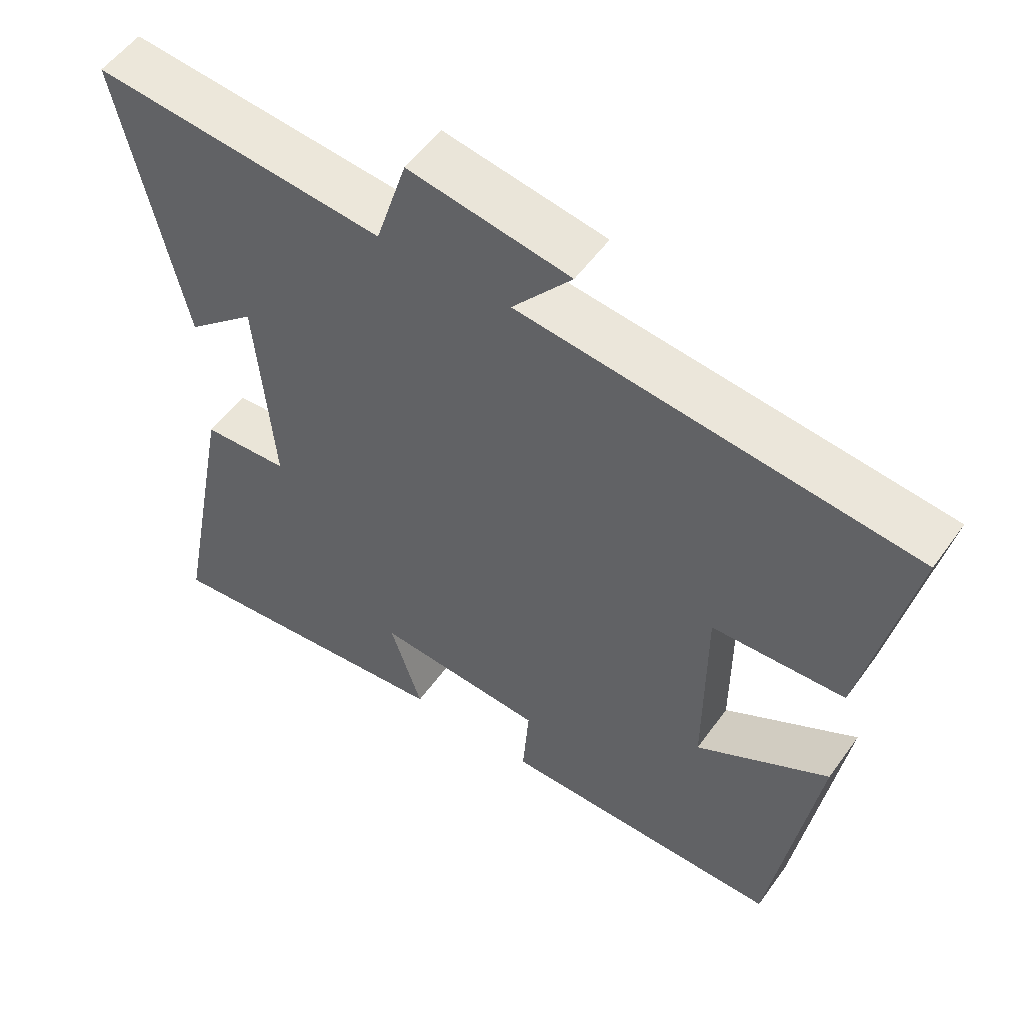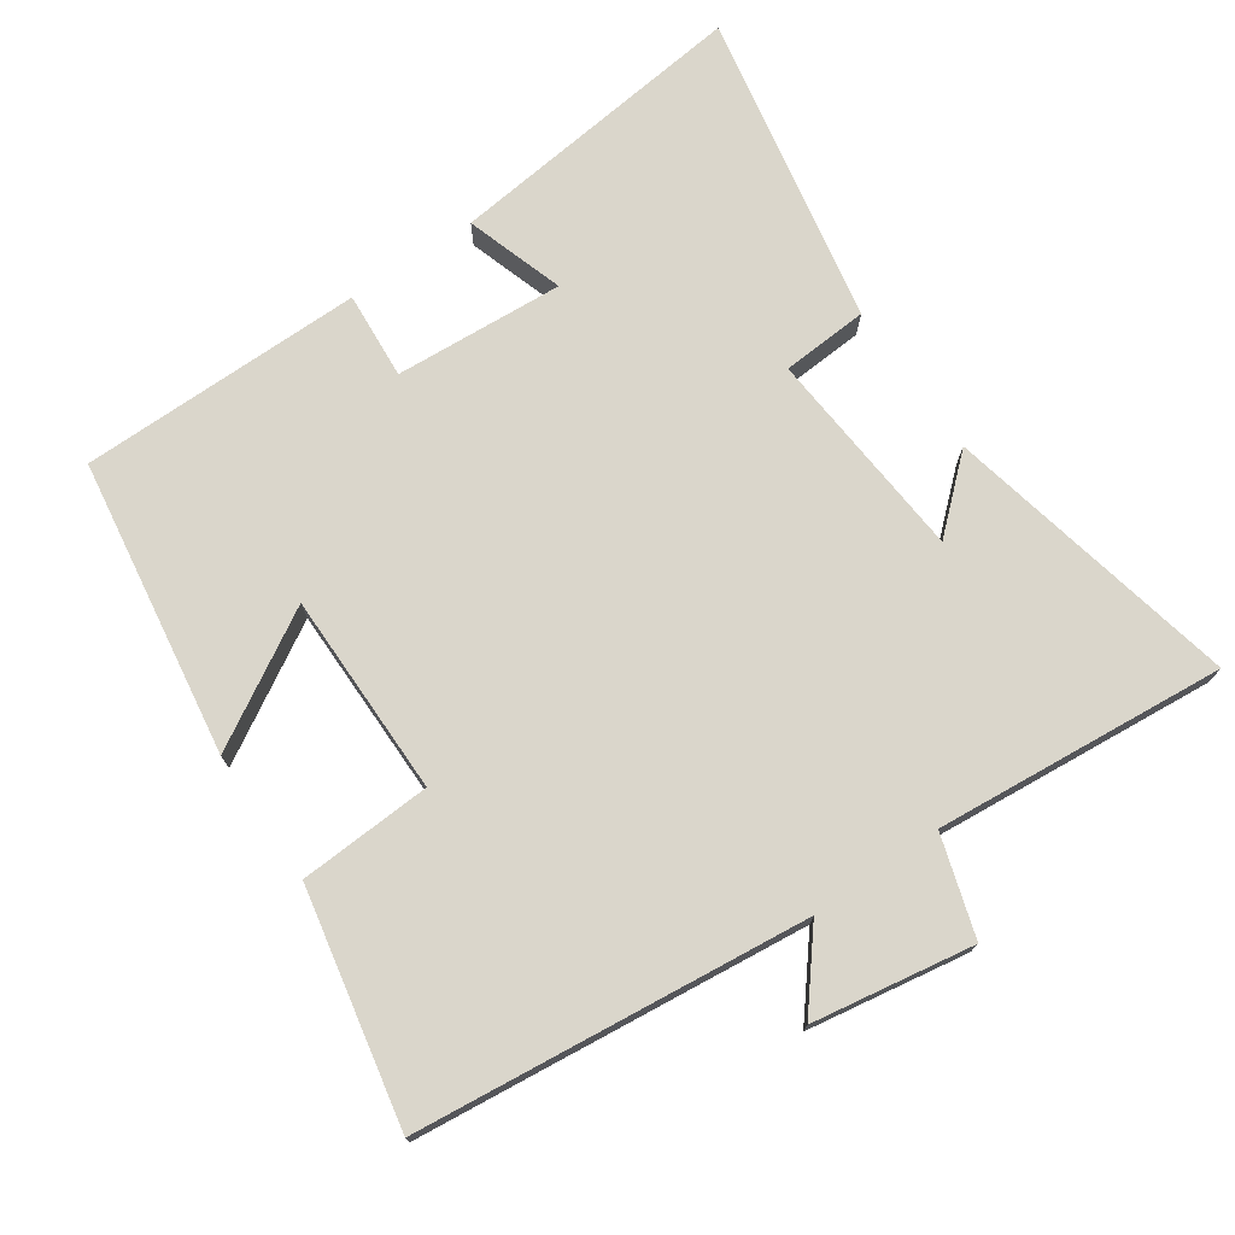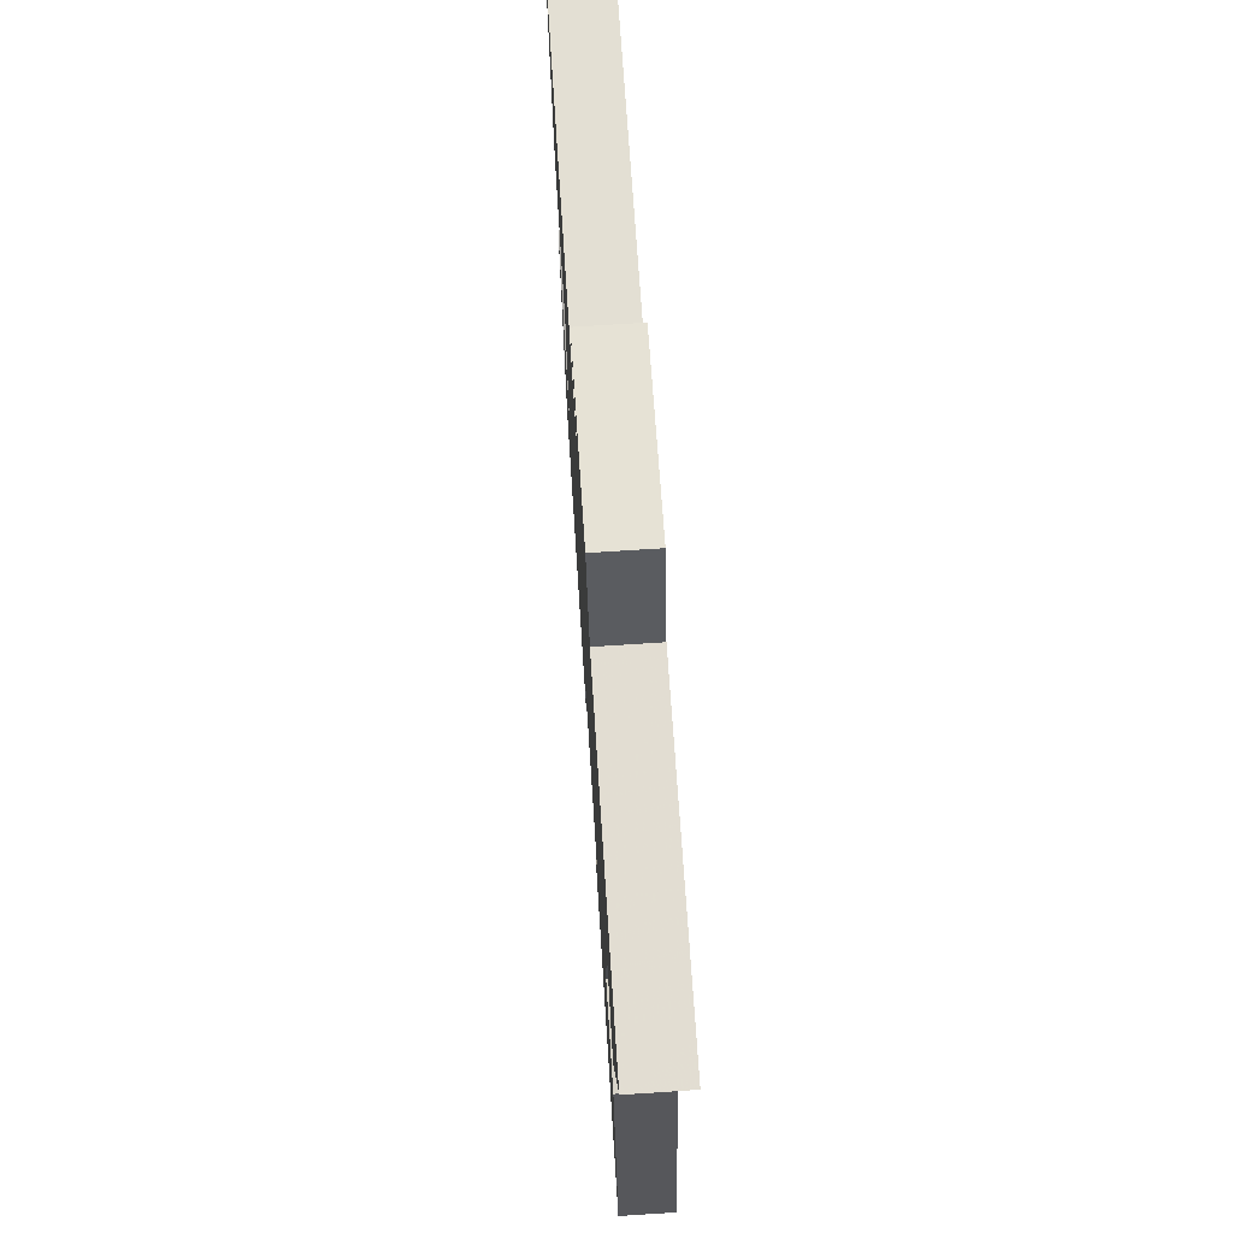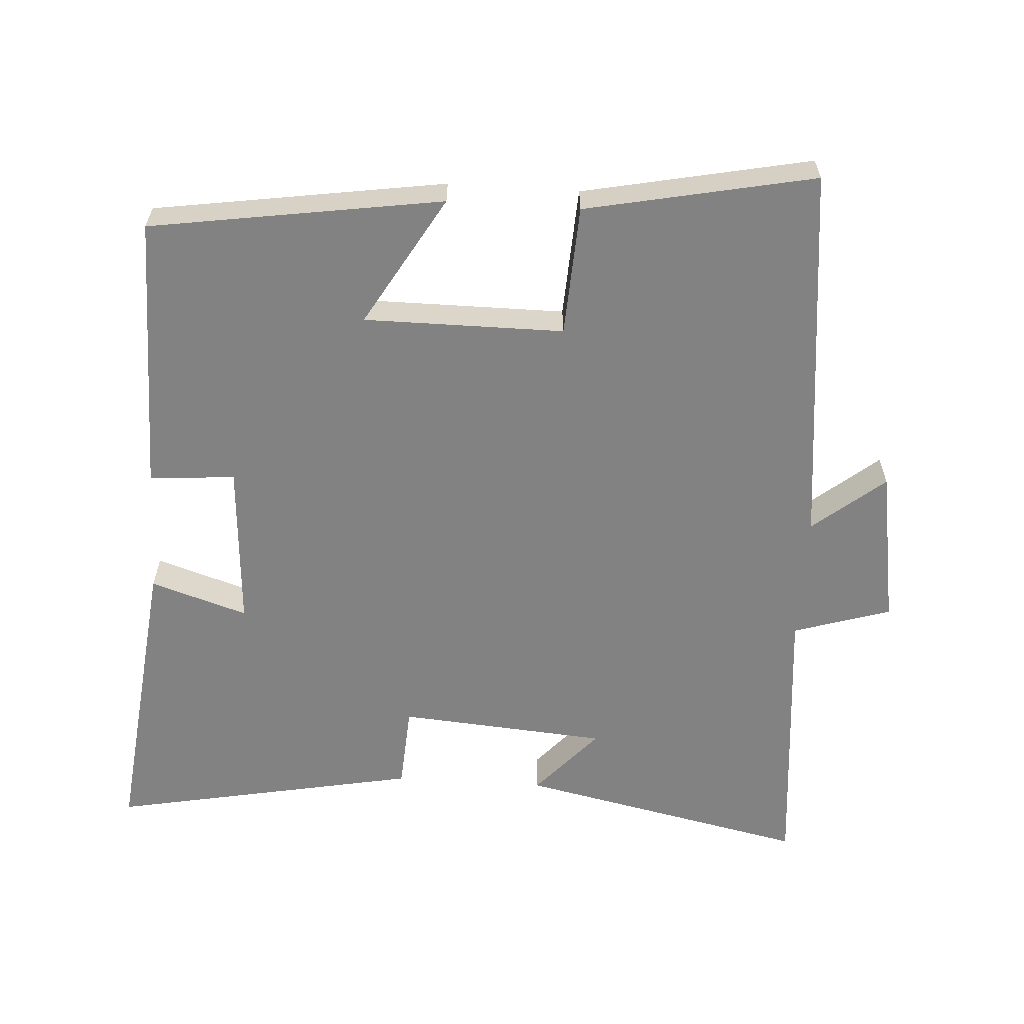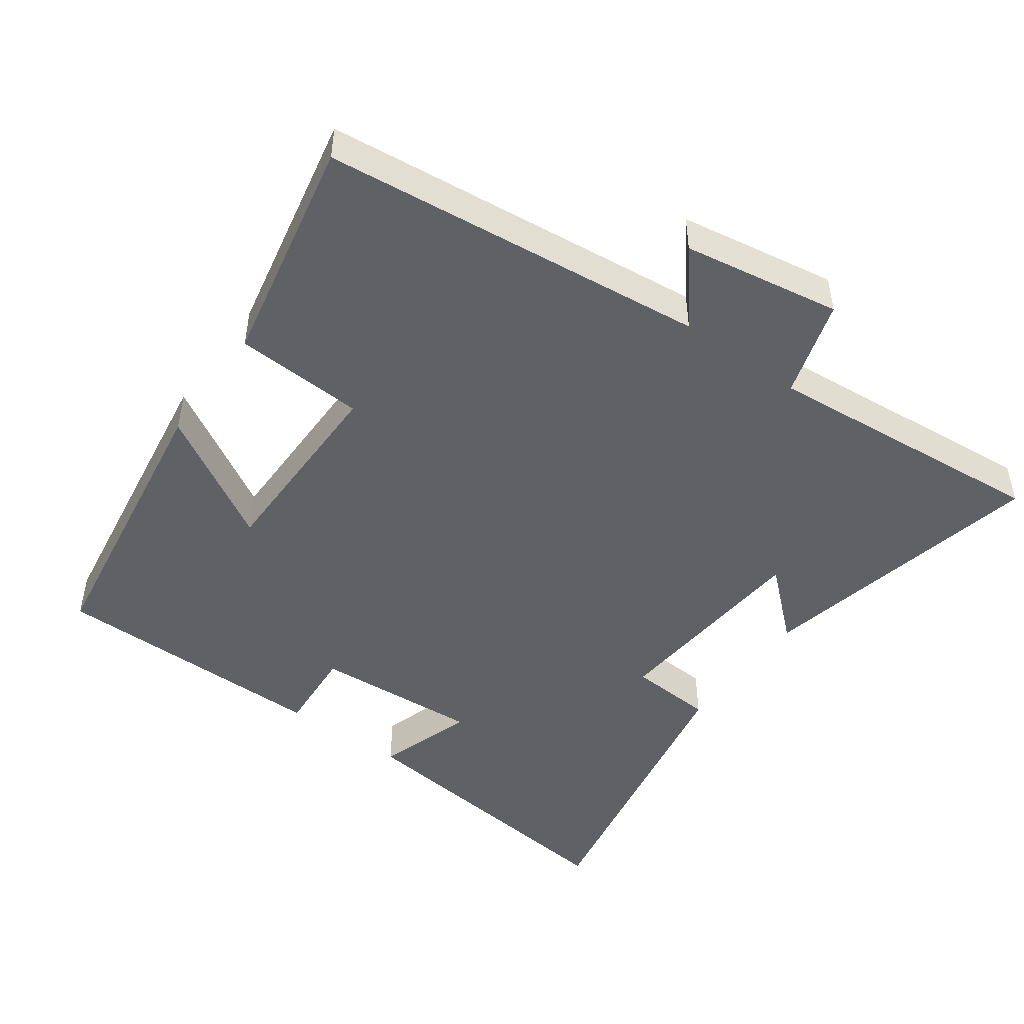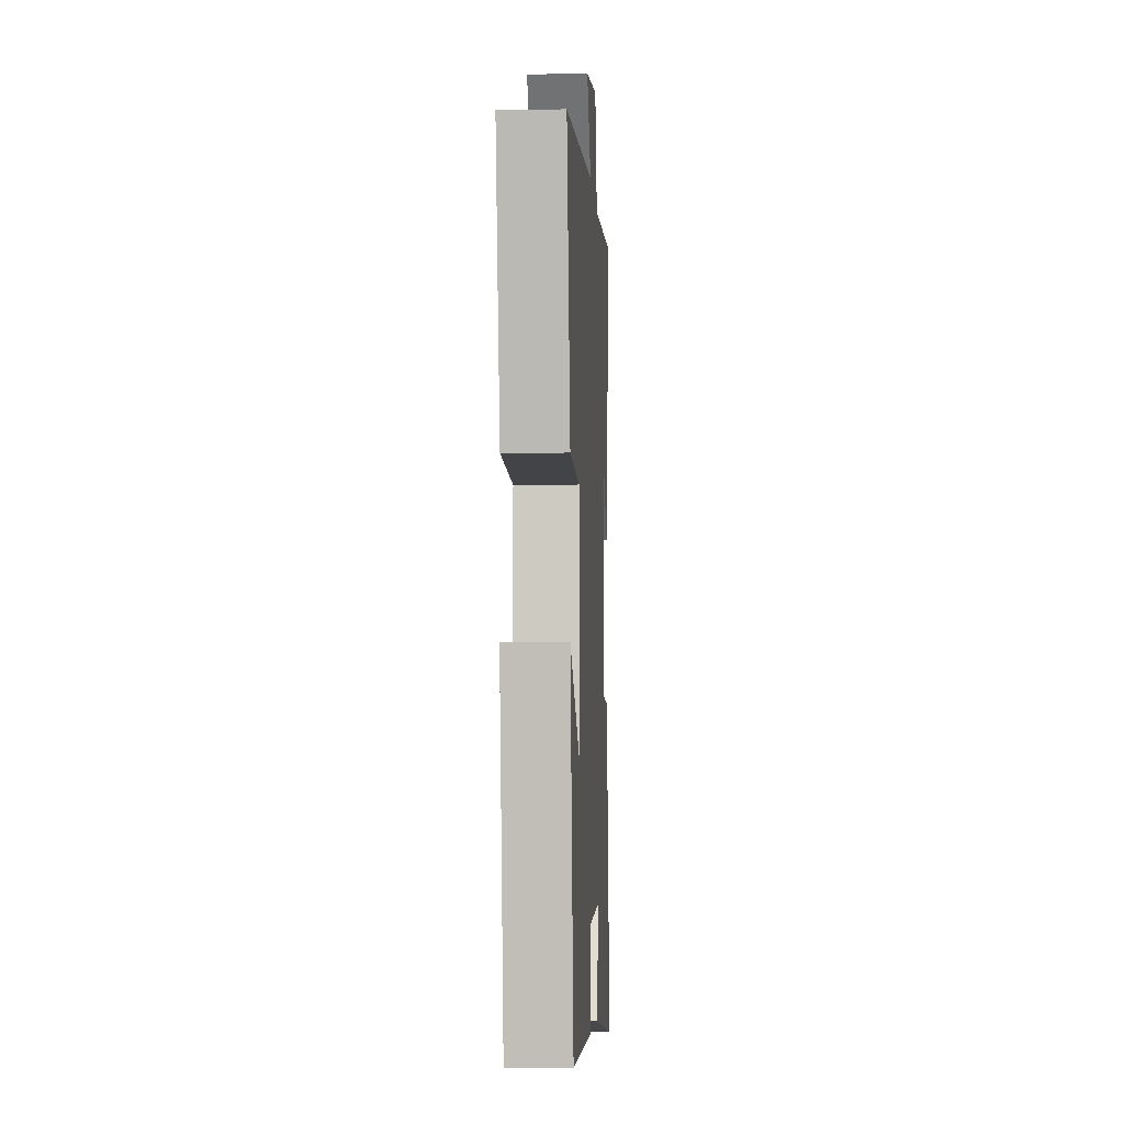
<metadata>
{"format":"obj","ext":"obj","renderer":"f3d","projection":"perspective","resolution":1024,"background":"white","views":[{"elev":54.1,"azim":-145.1,"up":"+Z"},{"elev":74.0,"azim":-34.6,"up":"+Y"},{"elev":73.1,"azim":86.3,"up":"+Z"},{"elev":-60.7,"azim":-93.6,"up":"+Y"},{"elev":-47.9,"azim":-35.9,"up":"+Y"},{"elev":-5.0,"azim":-87.0,"up":"+Z"}]}
</metadata>
<code>
v -0.436 0.07 -0.499
v -0.5 0.07 -0.078
v -0.312 0.07 -0.188
v -0.312 0.07 0.1
v -0.5 0.07 0.11
v -0.567 0.07 0.44
v -0.012 0.07 0.5
v -0.096 0.07 0.603
v 0.132 0.07 0.641
v 0.176 0.07 0.5
v 0.589 0.07 0.537
v 0.5 0.07 0.118
v 0.401 0.07 0.206
v 0.377 0.07 -0.096
v 0.5 0.07 -0.104
v 0.586 0.07 -0.549
v 0.153 0.07 -0.5
v 0.198 0.07 -0.36
v -0.042 0.07 -0.376
v -0.033 0.07 -0.5
v -0.436 0 -0.499
v -0.5 0 -0.078
v -0.312 0 -0.188
v -0.312 0 0.1
v -0.5 0 0.11
v -0.567 0 0.44
v -0.012 0 0.5
v -0.096 0 0.603
v 0.132 0 0.641
v 0.176 0 0.5
v 0.589 0 0.537
v 0.5 0 0.118
v 0.401 0 0.206
v 0.377 0 -0.096
v 0.5 0 -0.104
v 0.586 0 -0.549
v 0.153 0 -0.5
v 0.198 0 -0.36
v -0.042 0 -0.376
v -0.033 0 -0.5
f 19 20 1 2
f 15 16 17 18
f 14 15 18 19
f 13 14 19
f 10 11 12 13
f 10 13 19
f 7 8 9 10
f 4 5 6 7
f 3 4 7 10
f 19 2 3
f 3 10 19
f 22 21 40 39
f 38 37 36 35
f 39 38 35 34
f 39 34 33
f 33 32 31 30
f 39 33 30
f 30 29 28 27
f 27 26 25 24
f 30 27 24 23
f 23 22 39
f 39 30 23
f 1 21 22 2
f 2 22 23 3
f 3 23 24 4
f 4 24 25 5
f 5 25 26 6
f 6 26 27 7
f 7 27 28 8
f 8 28 29 9
f 9 29 30 10
f 10 30 31 11
f 11 31 32 12
f 12 32 33 13
f 13 33 34 14
f 14 34 35 15
f 15 35 36 16
f 16 36 37 17
f 17 37 38 18
f 18 38 39 19
f 19 39 40 20
f 20 40 21 1

</code>
